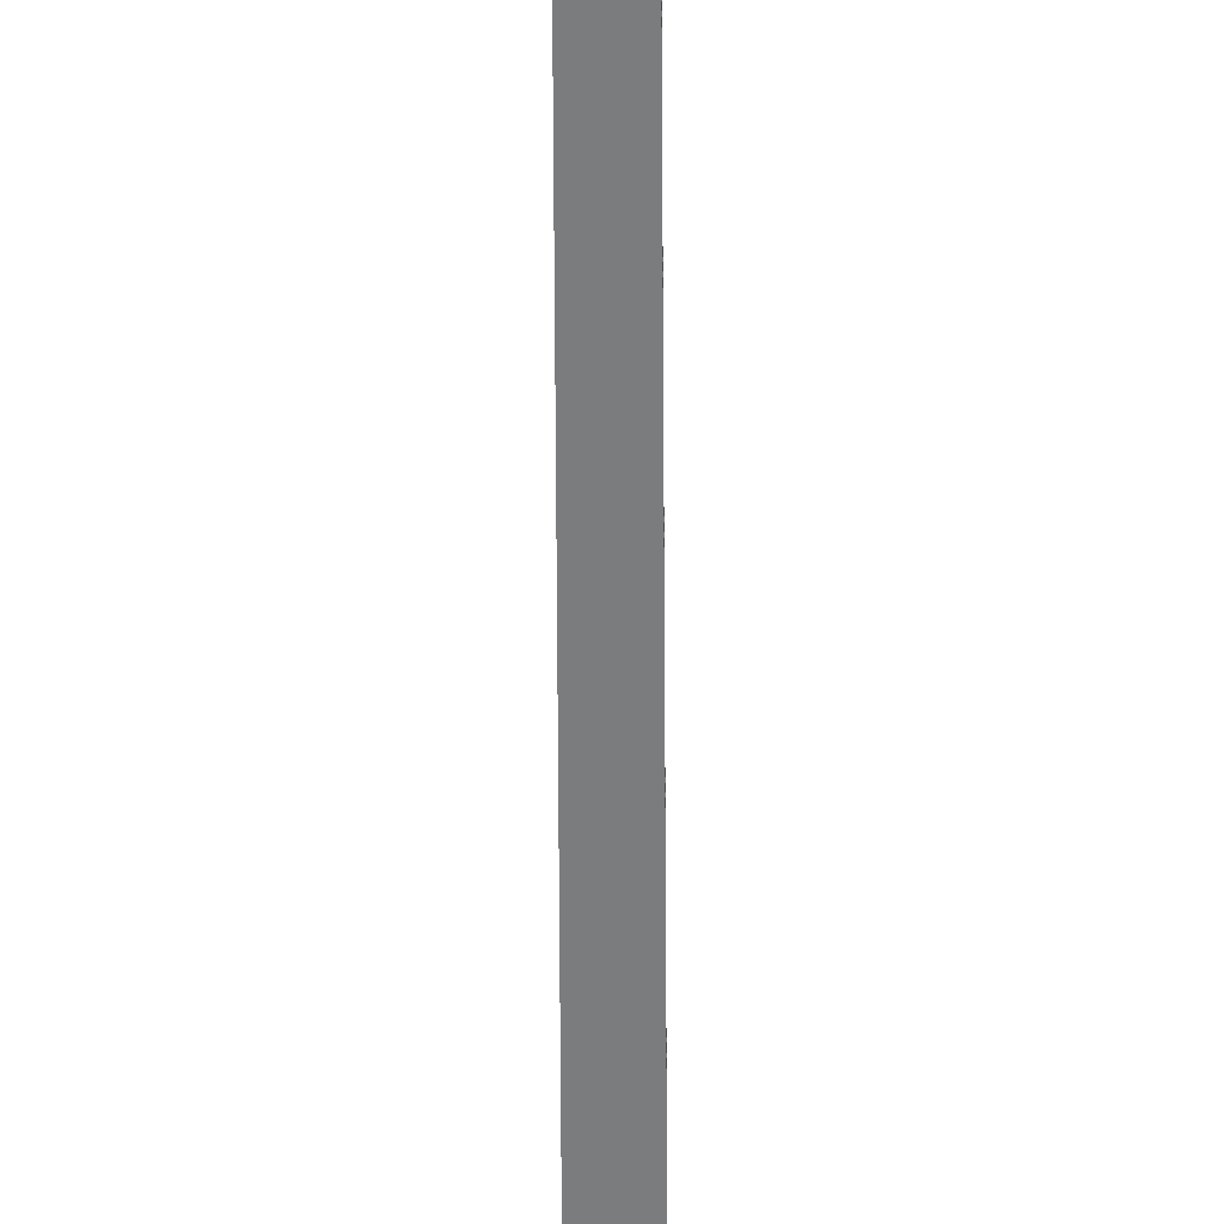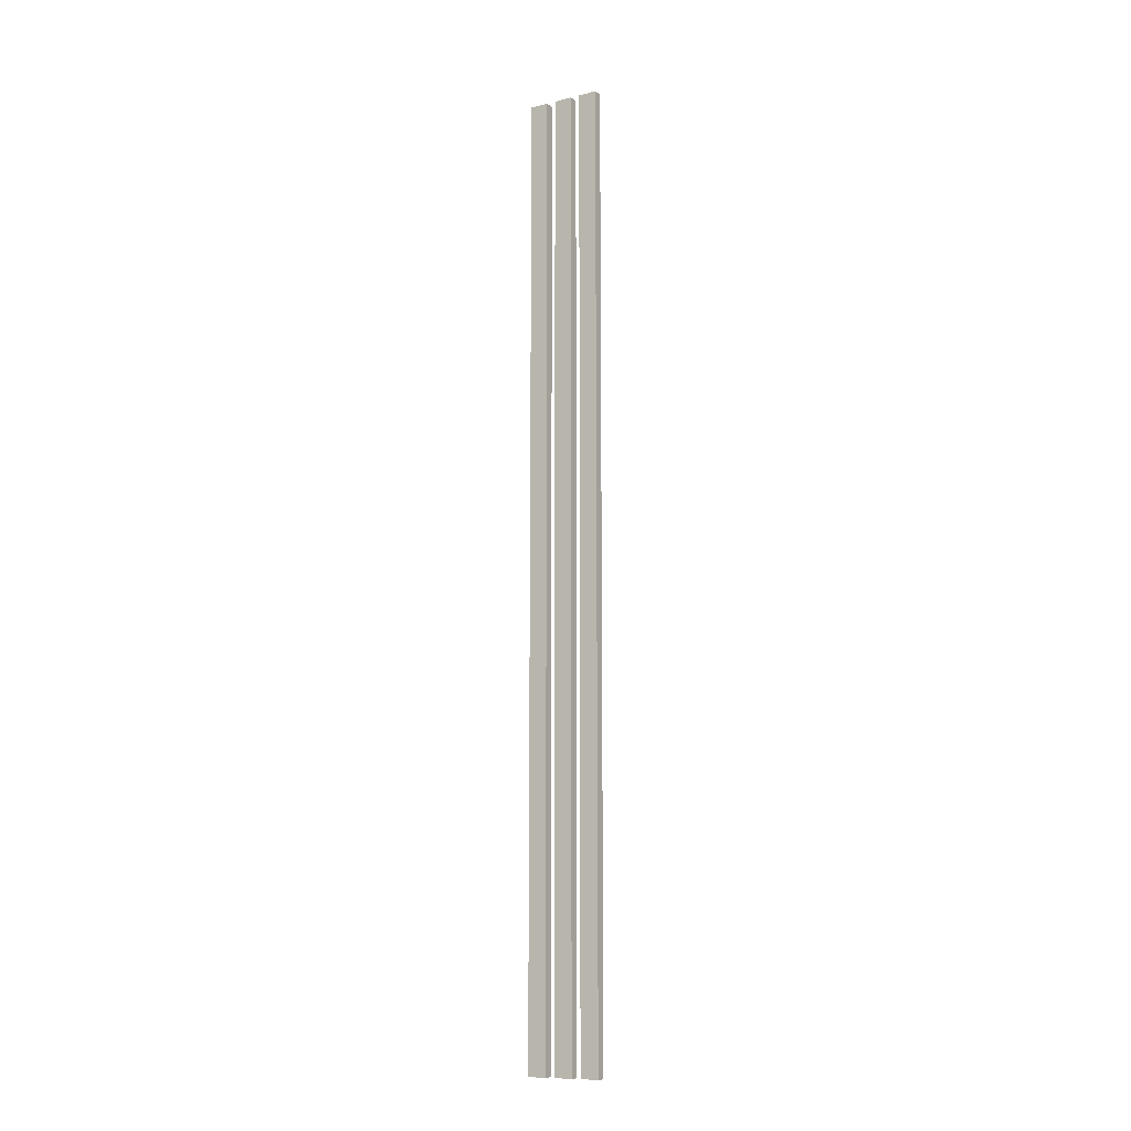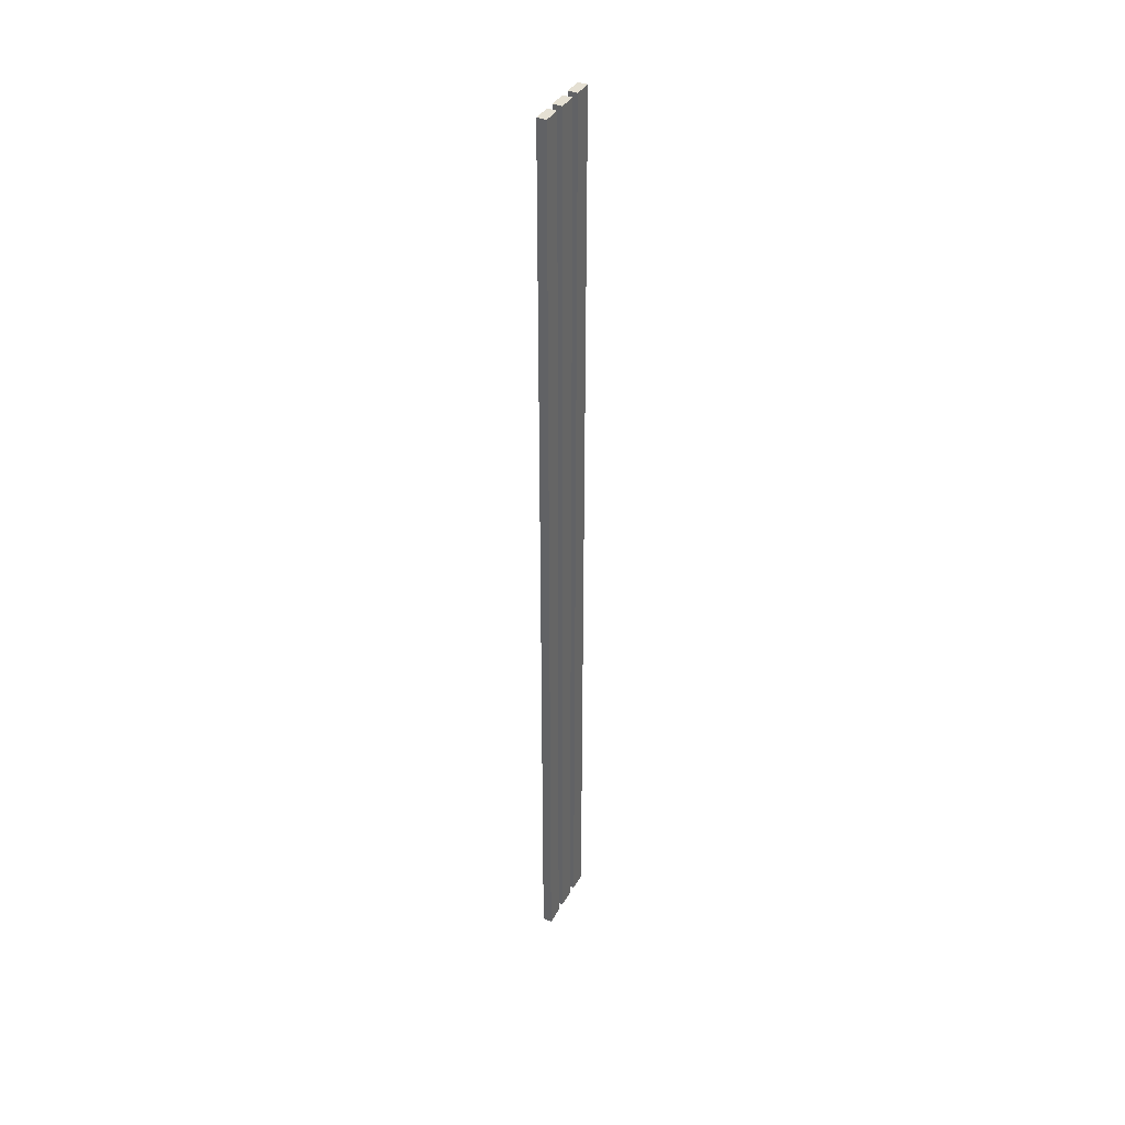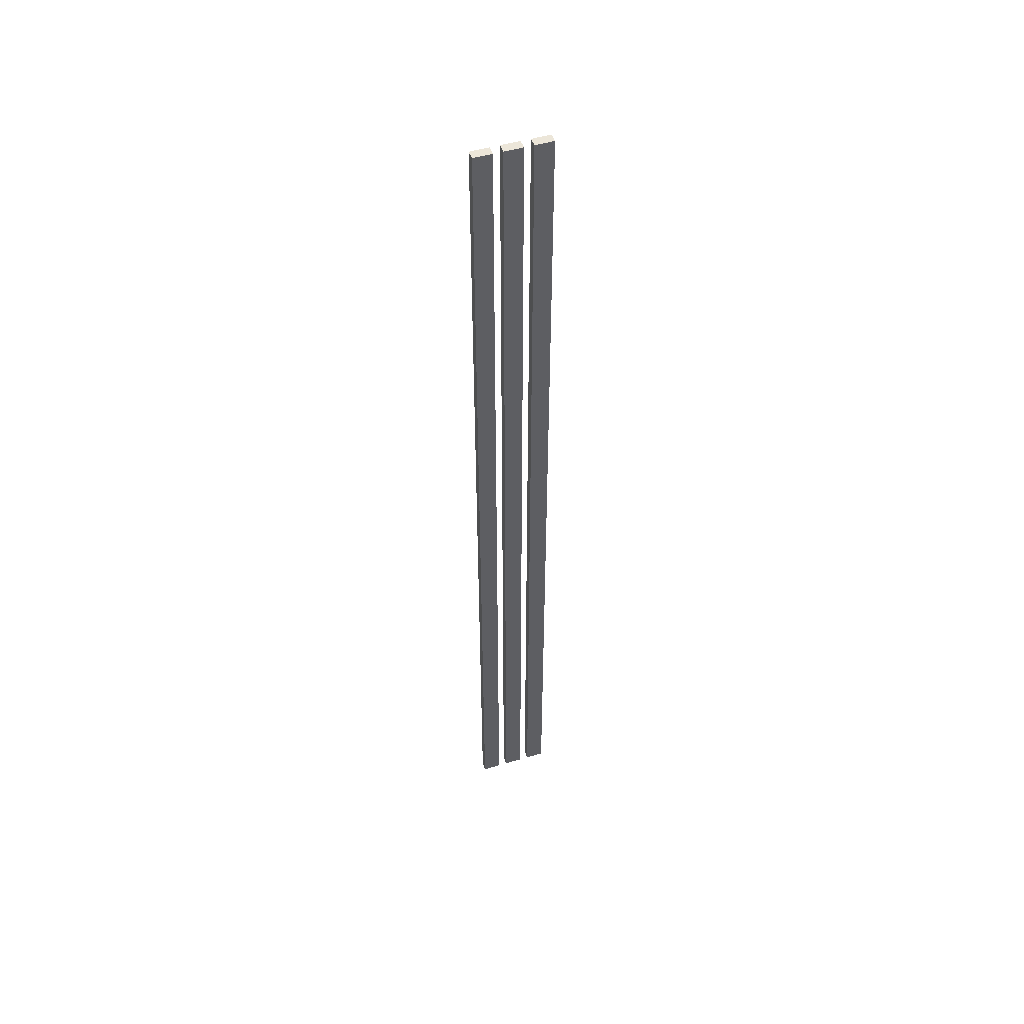
<metadata>
{"format":"obj","ext":"obj","renderer":"f3d","projection":"perspective","resolution":1024,"background":"white","views":[{"elev":-58.7,"azim":0.3,"up":"+Y"},{"elev":-11.1,"azim":121.1,"up":"+Z"},{"elev":38.2,"azim":26.6,"up":"+Z"},{"elev":49.1,"azim":-108.5,"up":"+Z"}]}
</metadata>
<code>
o
v -16 1.1 -5.2
v -15.9 1.1 -5.2
v -16 1.3 -5.2
v -15.9 1.3 -5.2
v -16 1.4 -5.2
v -15.9 1.4 -5.2
v -16 1.6 -5.2
v -15.9 1.6 -5.2
v -16 1.7 -5.2
v -15.9 1.7 -5.2
v -16 1.9 -5.2
v -15.9 1.9 -5.2
v -16 1.1 5
v -15.9 1.1 5
v -16 1.3 5
v -15.9 1.3 5
v -16 1.4 5
v -15.9 1.4 5
v -16 1.6 5
v -15.9 1.6 5
v -16 1.7 5
v -15.9 1.7 5
v -16 1.9 5
v -15.9 1.9 5
v -16 1.1 -5.2
v -16 1.3 -5.2
v -16 1.4 -5.2
v -16 1.6 -5.2
v -16 1.7 -5.2
v -16 1.9 -5.2
v -16 1.1 5
v -16 1.3 5
v -16 1.4 5
v -16 1.6 5
v -16 1.7 5
v -16 1.9 5
v -15.9 1.1 -5.2
v -15.9 1.3 -5.2
v -15.9 1.4 -5.2
v -15.9 1.6 -5.2
v -15.9 1.7 -5.2
v -15.9 1.9 -5.2
v -15.9 1.1 5
v -15.9 1.3 5
v -15.9 1.4 5
v -15.9 1.6 5
v -15.9 1.7 5
v -15.9 1.9 5
v -16 1.1 -5.2
v -16 1.1 5
v -15.9 1.1 -5.2
v -15.9 1.1 5
v -16 1.4 -5.2
v -16 1.4 5
v -15.9 1.4 -5.2
v -15.9 1.4 5
v -16 1.7 -5.2
v -16 1.7 5
v -15.9 1.7 -5.2
v -15.9 1.7 5
v -16 1.3 -5.2
v -16 1.3 5
v -15.9 1.3 -5.2
v -15.9 1.3 5
v -16 1.6 -5.2
v -16 1.6 5
v -15.9 1.6 -5.2
v -15.9 1.6 5
v -16 1.9 -5.2
v -16 1.9 5
v -15.9 1.9 -5.2
v -15.9 1.9 5
f 3 2 1
f 4 2 3
f 7 6 5
f 8 6 7
f 11 10 9
f 12 10 11
f 13 14 15
f 15 14 16
f 17 18 19
f 19 18 20
f 21 22 23
f 23 22 24
f 31 26 25
f 32 26 31
f 33 28 27
f 34 28 33
f 35 30 29
f 36 30 35
f 37 38 43
f 43 38 44
f 39 40 45
f 45 40 46
f 41 42 47
f 47 42 48
f 51 50 49
f 52 50 51
f 55 54 53
f 56 54 55
f 59 58 57
f 60 58 59
f 61 62 63
f 63 62 64
f 65 66 67
f 67 66 68
f 69 70 71
f 71 70 72

</code>
